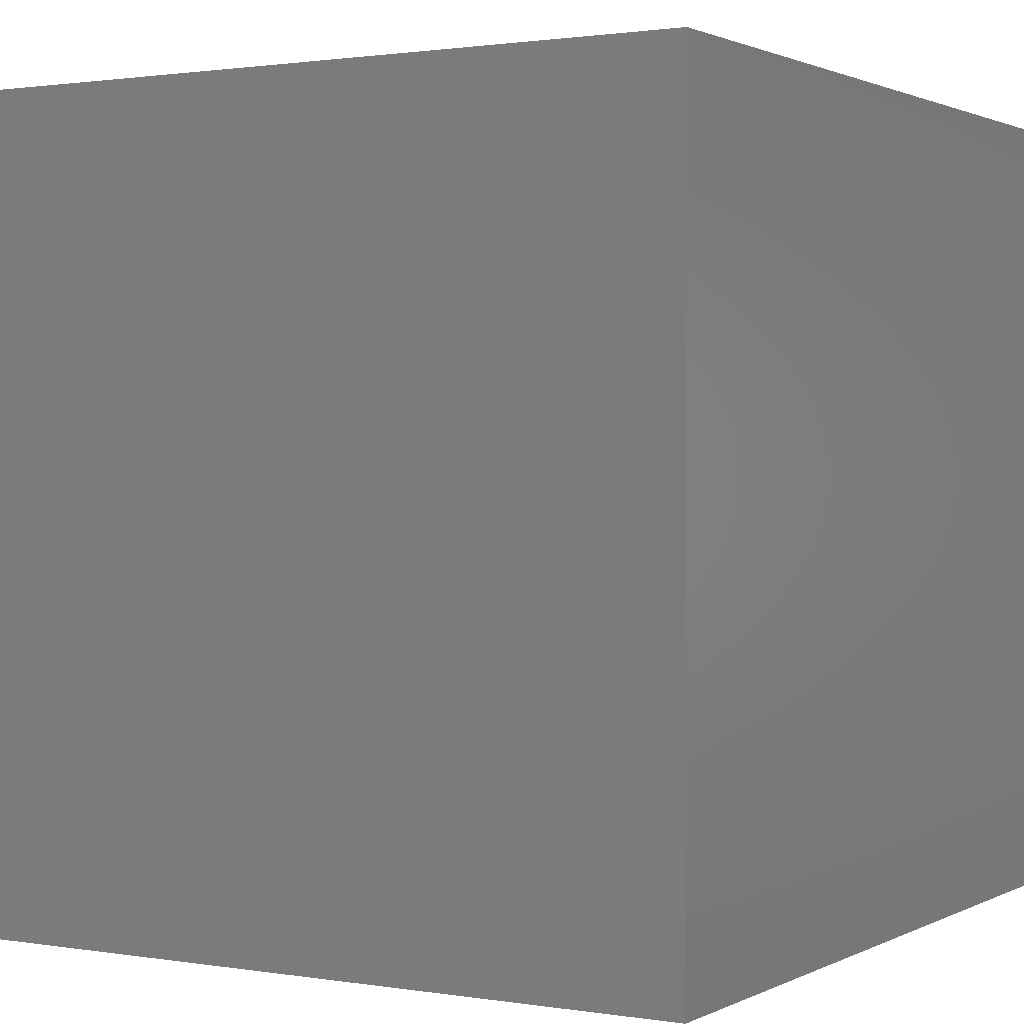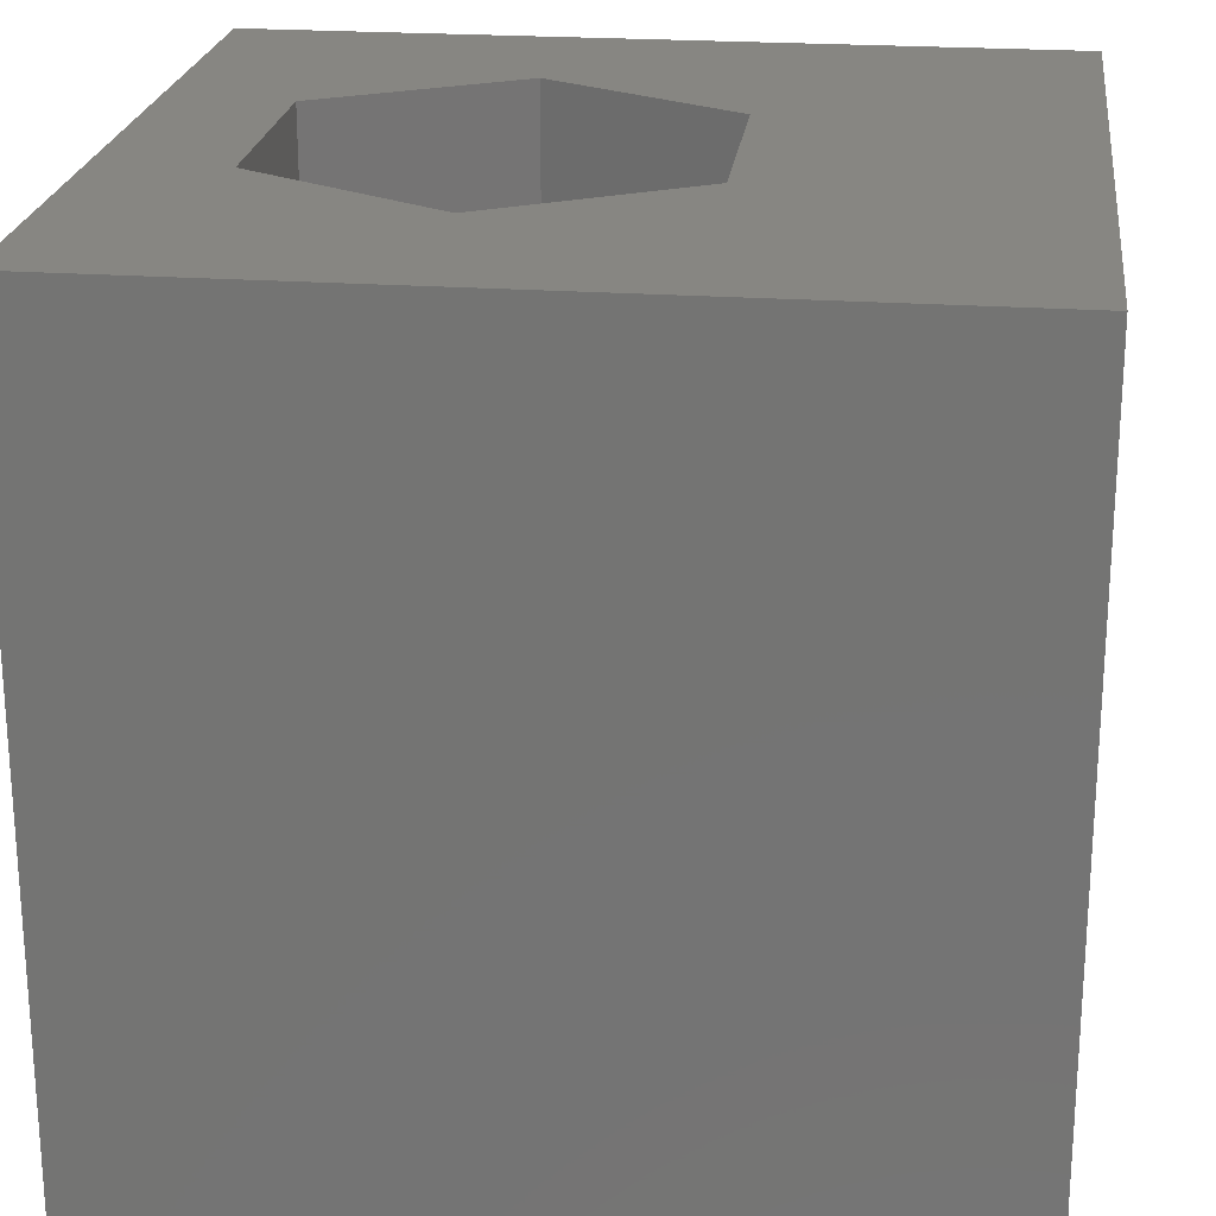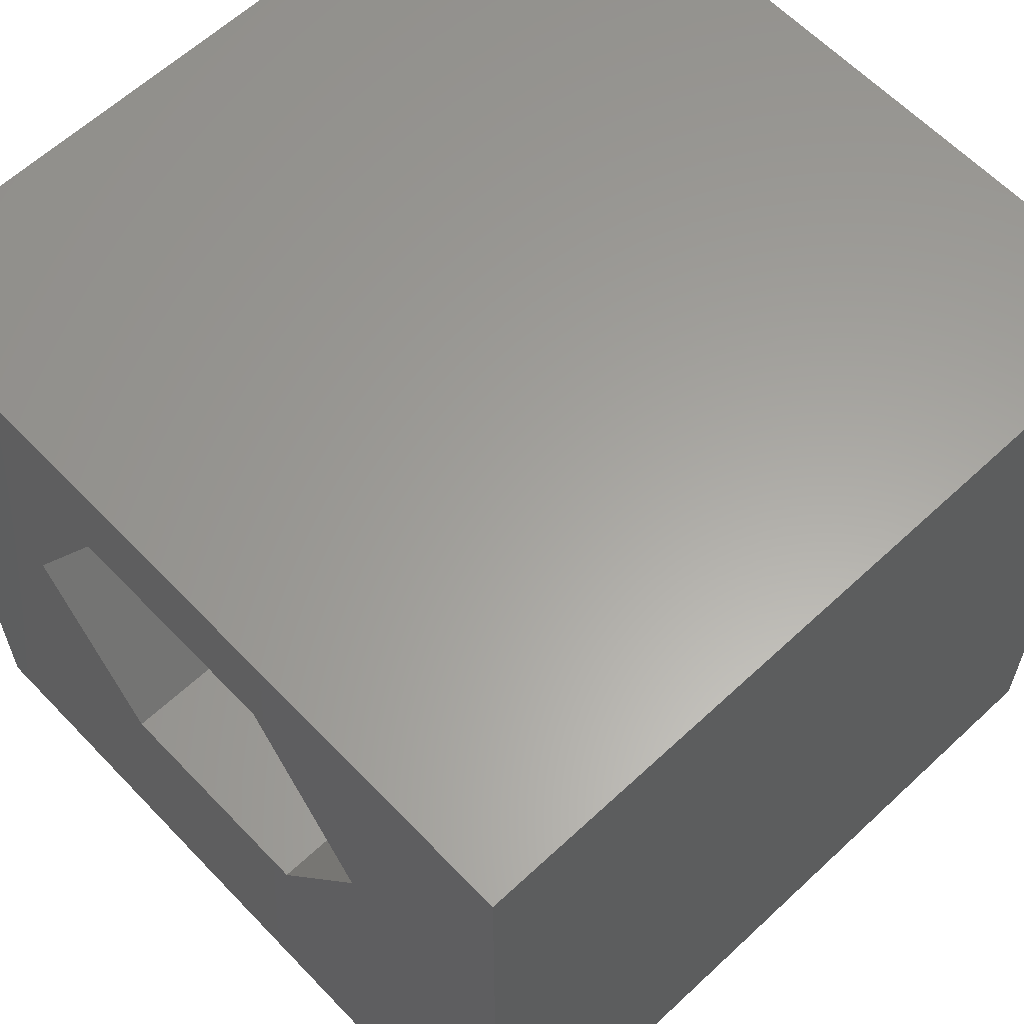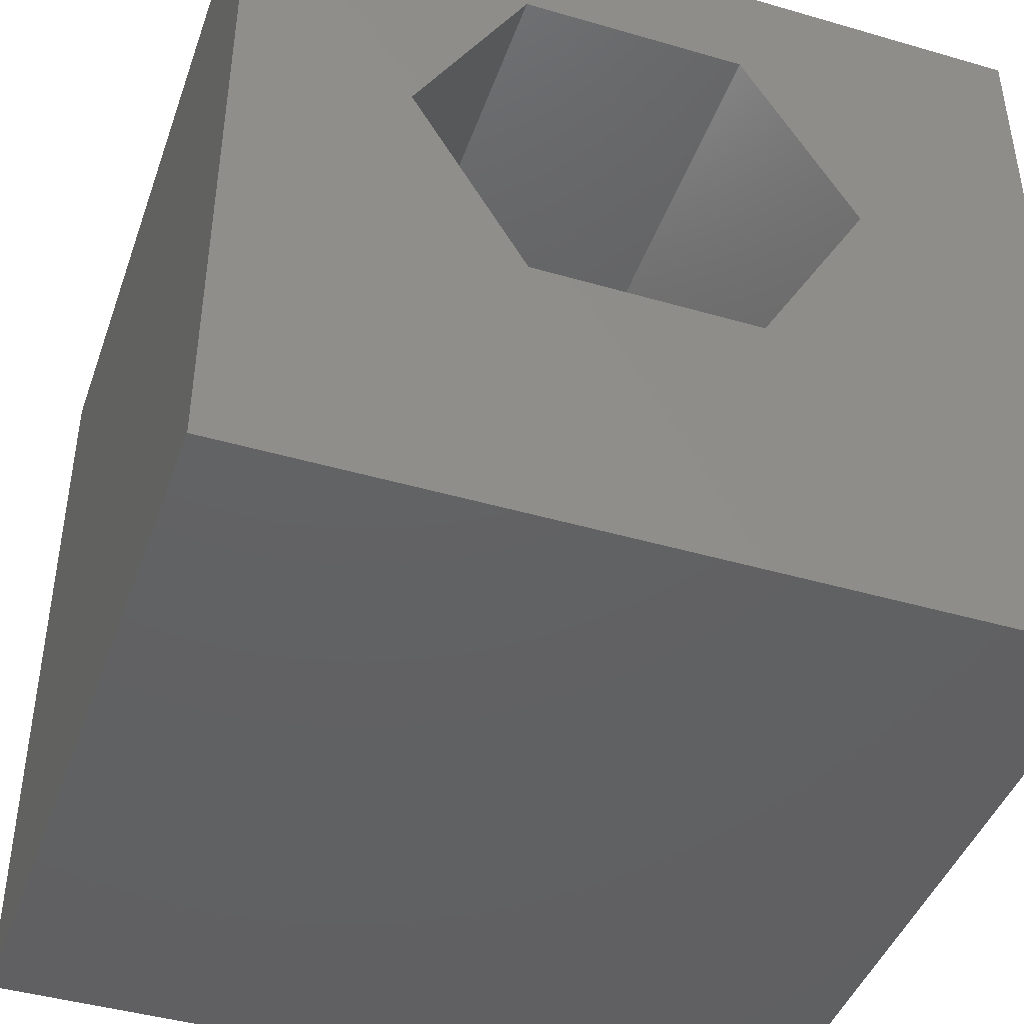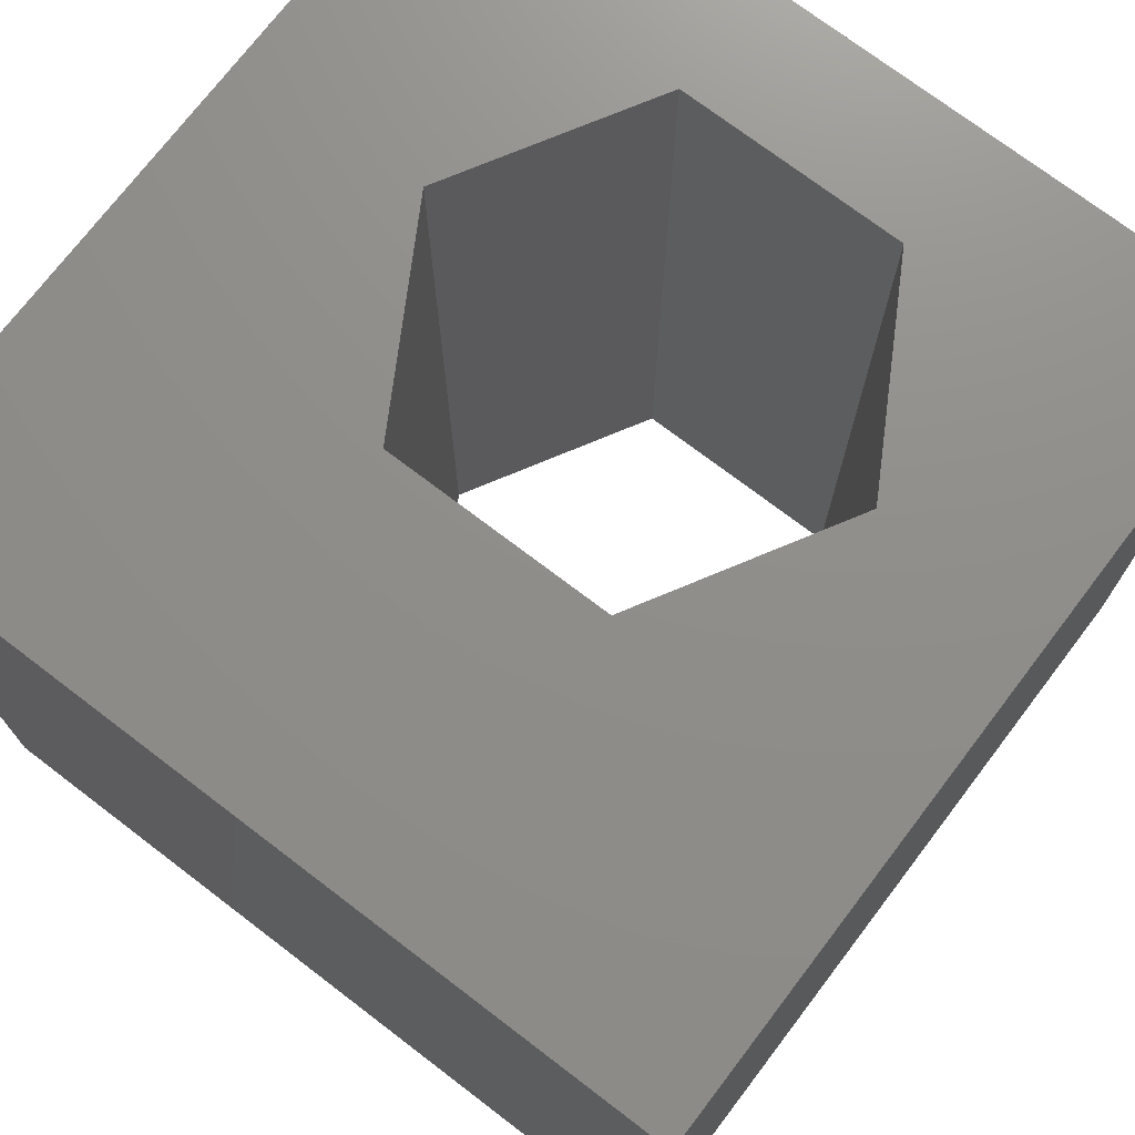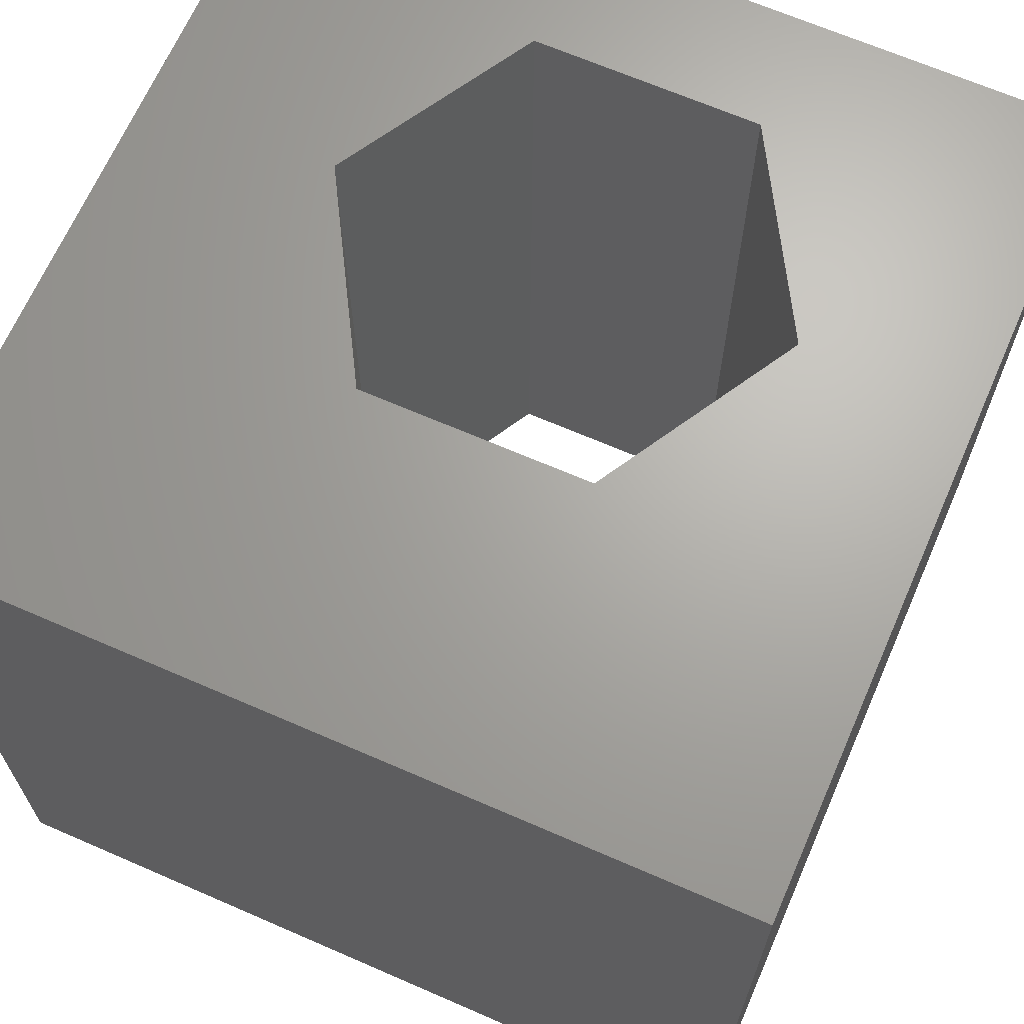
<metadata>
{"format":"stl","ext":"stl","renderer":"f3d","projection":"perspective","resolution":1024,"background":"white","views":[{"elev":1.3,"azim":30.7,"up":"+Z"},{"elev":22.5,"azim":-83.0,"up":"+Z"},{"elev":61.5,"azim":-133.5,"up":"+Y"},{"elev":-43.6,"azim":161.1,"up":"+Y"},{"elev":73.5,"azim":37.3,"up":"+Z"},{"elev":66.9,"azim":23.6,"up":"+Z"}]}
</metadata>
<code>
# stl→obj: 20 verts, 40 faces
v 0 10 10
v 0 10 0
v 0 0 10
v 0 0 0
v 10 10 10
v 7.912 6.105 10
v 10 0 10
v 6.522 3.696 10
v 3.741 3.696 10
v 2.351 6.105 10
v 3.741 8.513 10
v 6.522 8.513 10
v 10 10 0
v 10 0 0
v 2.351 6.105 0
v 3.741 3.696 0
v 6.522 3.696 0
v 7.912 6.105 0
v 6.522 8.513 0
v 3.741 8.513 0
f 1 2 3
f 3 2 4
f 5 6 7
f 7 6 8
f 7 8 3
f 8 9 3
f 3 9 10
f 3 10 1
f 1 10 11
f 1 11 5
f 5 11 12
f 5 12 6
f 13 5 14
f 14 5 7
f 2 15 4
f 4 15 16
f 4 16 14
f 16 17 14
f 14 17 18
f 14 18 13
f 13 18 19
f 13 19 2
f 2 19 20
f 2 20 15
f 5 13 1
f 1 13 2
f 14 7 4
f 4 7 3
f 15 20 10
f 10 20 11
f 20 19 11
f 11 19 12
f 19 18 12
f 12 18 6
f 18 17 6
f 6 17 8
f 17 16 8
f 8 16 9
f 16 15 9
f 9 15 10

</code>
